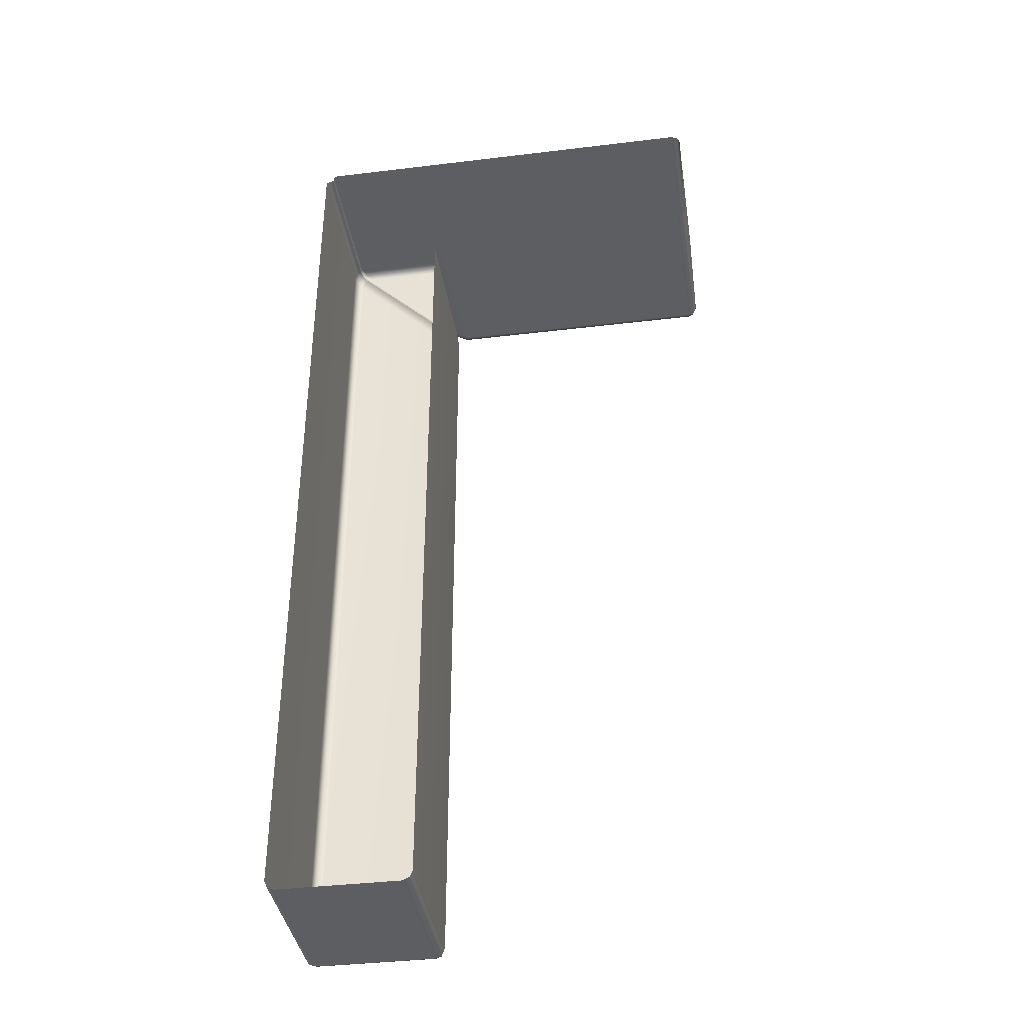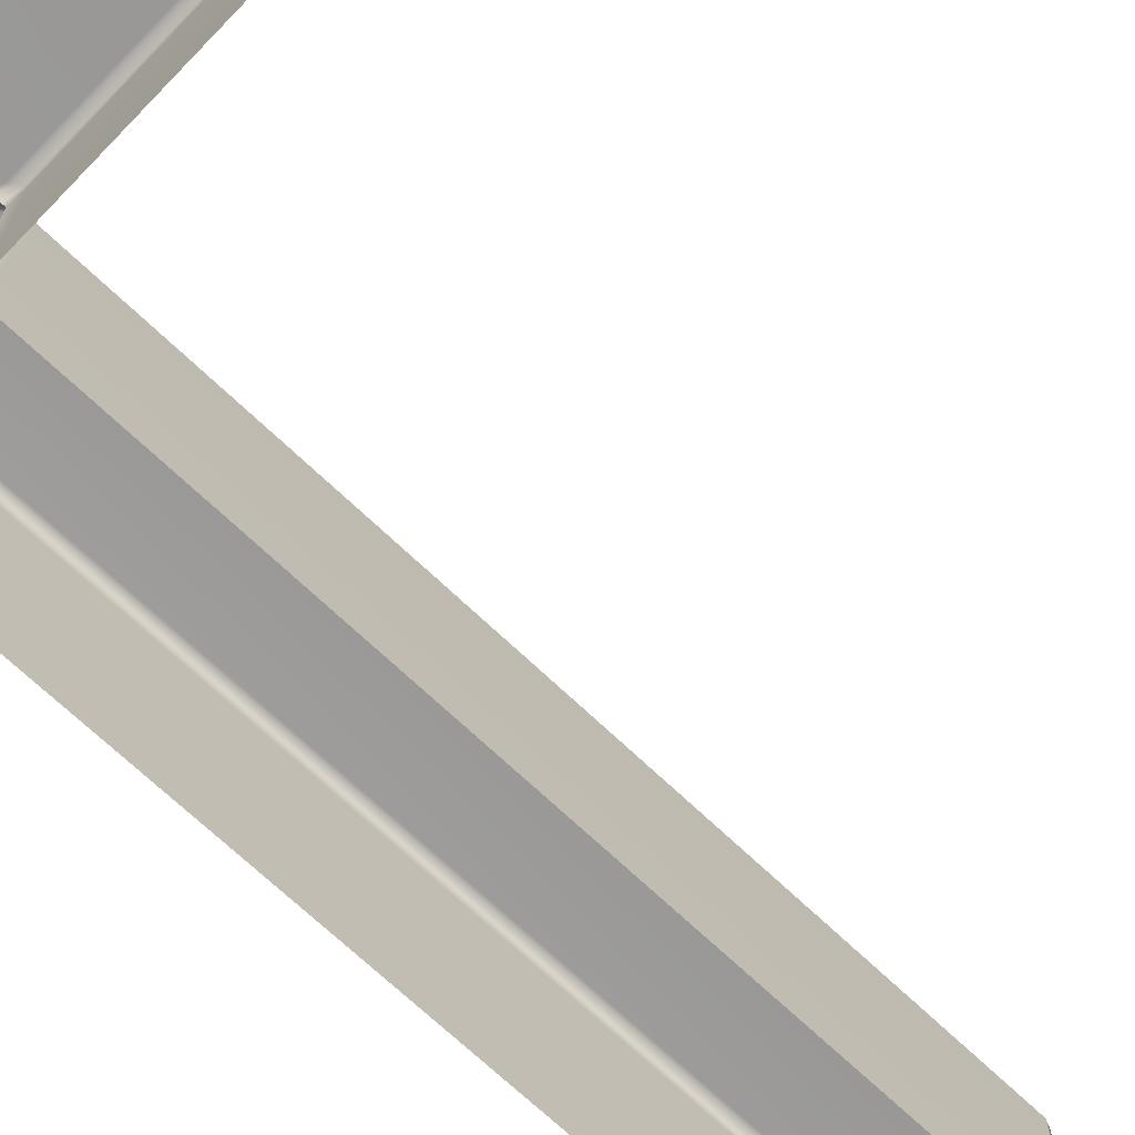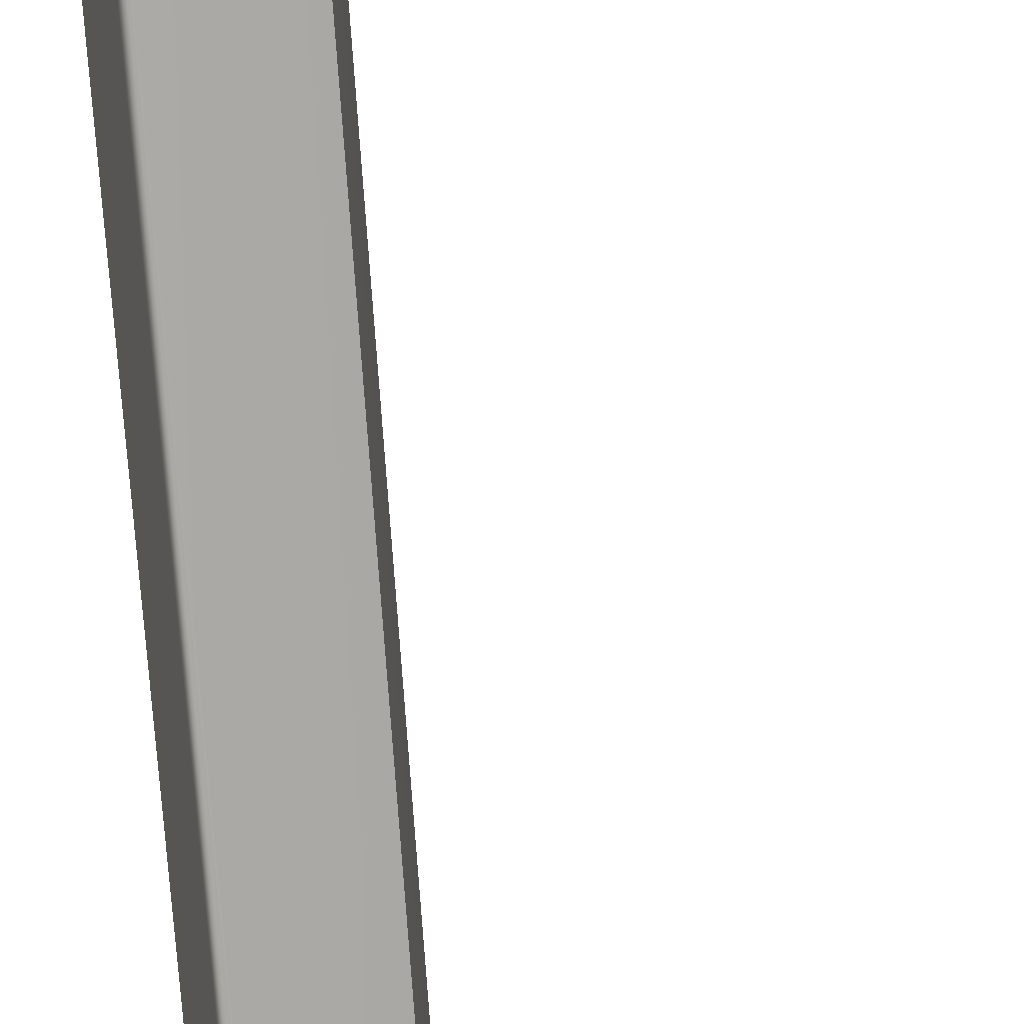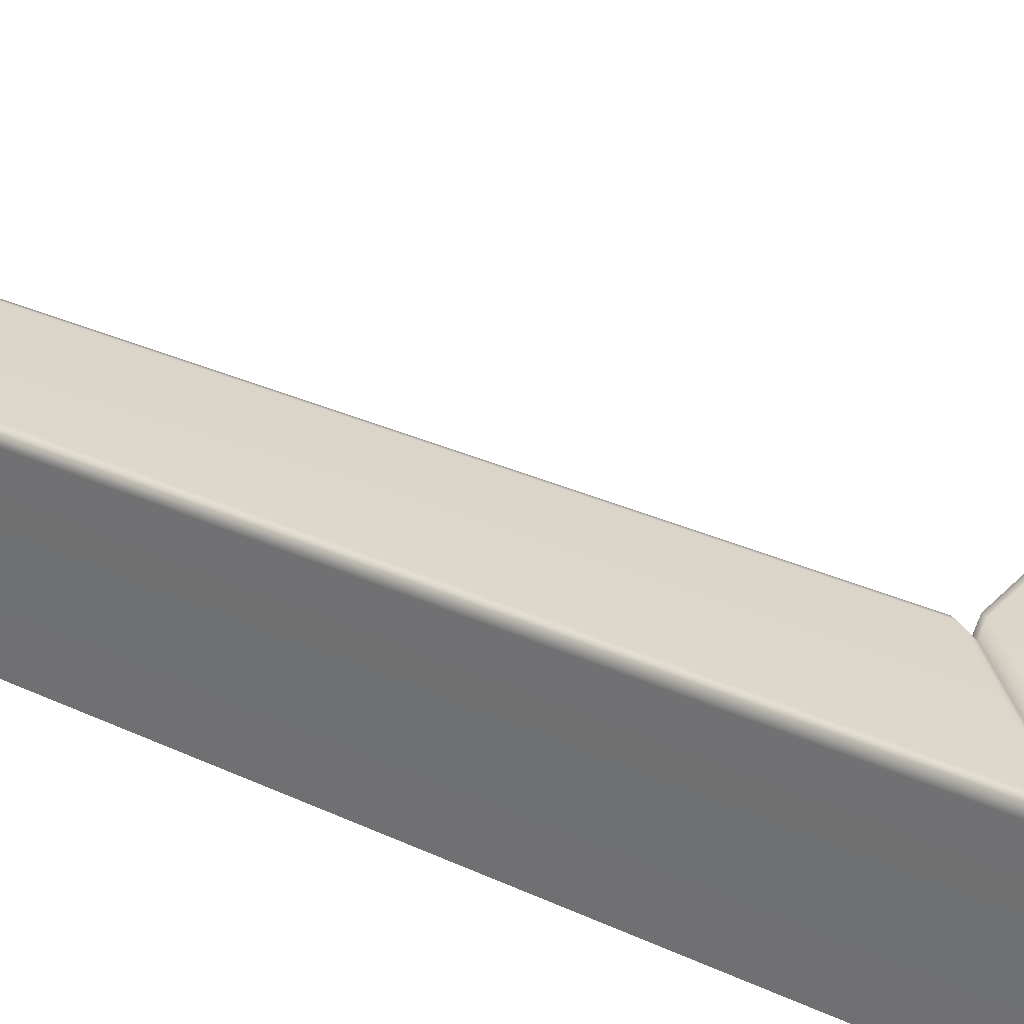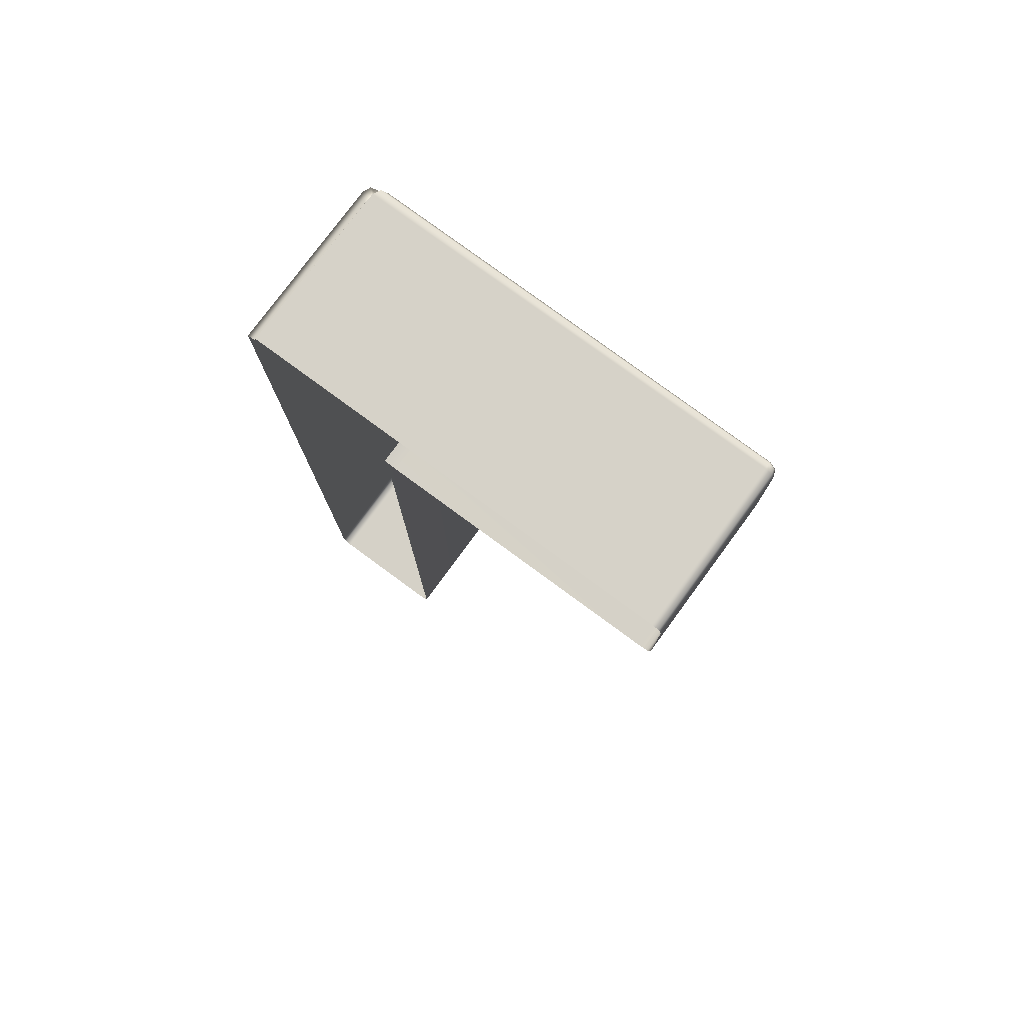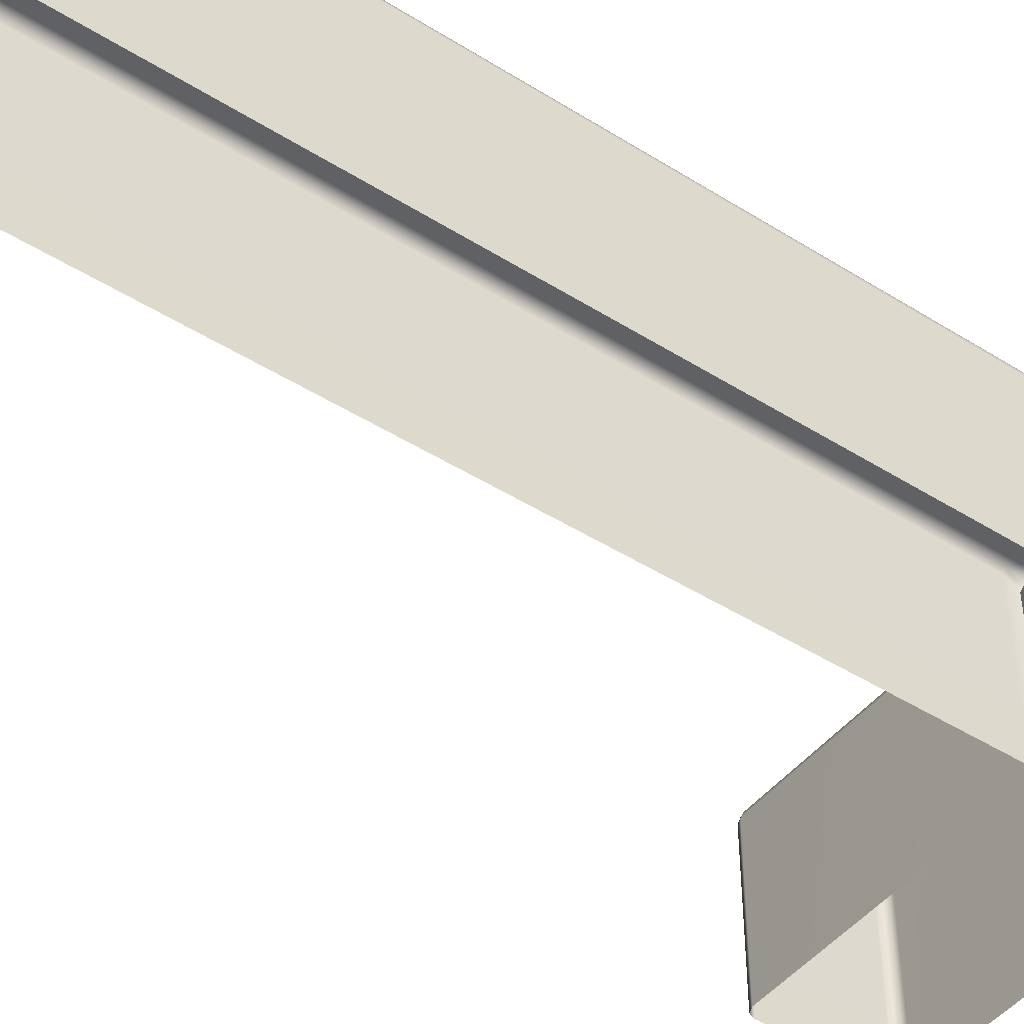
<metadata>
{"format":"obj","ext":"obj","renderer":"f3d","projection":"perspective","resolution":1024,"background":"white","views":[{"elev":-38.4,"azim":8.7,"up":"+Z"},{"elev":-68.5,"azim":46.0,"up":"+Y"},{"elev":-75.3,"azim":3.9,"up":"+Y"},{"elev":29.7,"azim":-55.5,"up":"+Y"},{"elev":78.6,"azim":36.3,"up":"+Z"},{"elev":-46.0,"azim":-125.8,"up":"+Y"}]}
</metadata>
<code>
g ENV_FFABB_BottomConveyor_Ledge03_MO
v 0.9301 -1.25 -6.97
v 0.9795 -1.25 -6.95
v 0.9795 -0.07003 -6.95
v 0.9301 -0.07003 -6.97
v 0.07003 -0.07003 -6.97
v 0.07003 -1.25 -6.97
v 0.02057 -1.25 -6.95
v 0.02057 -0.06992 -6.95
v 0.07003 -0.02047 -6.95
v 0.02961 -0.02961 -6.941
v 0.9301 -0.02047 -6.95
v 0.9705 -0.02961 -6.941
v 0.02057 -0.02047 -6.9
v 0.02057 -0.06992 -6.95
v 0.07003 -4.578e-05 -6.9
v 0.9795 -0.02047 -6.9
v 0.9795 -0.07003 -6.95
v 0.9301 -4.578e-05 -6.9
v 0.0595 -4.578e-05 -0.144
v 1 -0.07003 -6.9
v 0.9795 -1.25 -6.95
v 1 -1.25 -6.9
v 1 -1.25 -1.07
v 1 -0.07375 -1.084
v 0.9792 -0.02164 -1.064
v 0.9869 -0.1331 -0.9869
v 0.9829 -1.25 -0.983
v 0.9666 -0.07652 -0.9666
v 0.9293 -4.578e-05 -1.014
v 0.9176 -0.05301 -0.9176
v 0.1154 -0.05312 -0.1154
v 0.01738 -0.02323 -0.1016
v 0.07769 -0.07982 -0.07769
v 4.578e-05 -0.07928 -0.08354
v 0.06184 -0.1443 -0.06184
v 0.05801 -1.25 -0.05801
v 4.578e-05 -1.25 -0.07003
v 4.578e-05 -1.25 -6.9
v 4.578e-05 -0.07003 -6.9
v 0.02057 -1.25 -6.95
v 3.124 -1.25 -0.06992
v 3.104 -1.25 -0.02047
v 3.104 -0.06992 -0.02047
v 3.124 -0.07003 -0.06992
v 3.124 -0.07003 -0.93
v 3.124 -1.25 -0.93
v 3.104 -1.25 -0.9794
v 3.104 -0.06992 -0.9794
v 3.104 -0.02047 -0.93
v 3.095 -0.02961 -0.9704
v 3.104 -0.02047 -0.07003
v 3.095 -0.02961 -0.02951
v 3.054 -0.02047 -0.9794
v 3.104 -0.06992 -0.9794
v 3.054 -4.578e-05 -0.93
v 3.054 -0.02047 -0.02047
v 3.104 -0.06992 -0.02047
v 3.054 -4.578e-05 -0.06992
v 1.014 -4.578e-05 -0.9293
v 3.054 -0.07003 6.056e-05
v 3.104 -1.25 -0.02047
v 3.054 -1.25 6.056e-05
v 0.07003 -1.25 -4.578e-05
v 0.08354 -0.07928 -4.578e-05
v 0.1016 -0.02323 -0.01738
v 0.06184 -0.1443 -0.06184
v 0.05801 -1.25 -0.05801
v 0.07769 -0.07982 -0.07769
v 0.144 -4.578e-05 -0.0595
v 0.1154 -0.05312 -0.1154
v 0.9176 -0.05301 -0.9176
v 1.064 -0.02164 -0.9793
v 0.9666 -0.07652 -0.9666
v 1.084 -0.07375 -1
v 0.9869 -0.1331 -0.9869
v 0.9829 -1.25 -0.983
v 1.07 -1.25 -1
v 3.054 -1.25 -0.9999
v 3.054 -0.07003 -0.9999
v 3.104 -1.25 -0.9794
g ENV_FFABB_BottomConveyor_Ledge03_MO_0
f 3 2 1
f 4 3 1
f 5 4 1
f 6 5 1
f 6 7 5
f 7 8 5
f 9 5 8
f 5 9 4
f 10 9 8
f 3 4 11
f 9 11 4
f 12 3 11
f 10 13 9
f 10 14 13
f 9 15 11
f 13 15 9
f 12 11 16
f 12 16 17
f 15 18 11
f 11 18 16
f 19 15 13
f 18 15 19
f 16 20 17
f 17 20 21
f 20 22 21
f 22 20 23
f 24 20 16
f 20 24 23
f 25 16 18
f 25 24 16
f 23 24 26
f 24 25 26
f 27 23 26
f 25 28 26
f 29 25 18
f 25 29 28
f 29 18 19
f 29 30 28
f 30 29 31
f 29 19 31
f 19 32 31
f 32 33 31
f 32 19 13
f 32 34 33
f 34 35 33
f 35 34 36
f 34 37 36
f 37 34 38
f 32 13 39
f 34 32 39
f 34 39 38
f 14 39 13
f 38 39 14
f 40 38 14
f 43 42 41
f 44 43 41
f 45 44 41
f 46 45 41
f 46 47 45
f 47 48 45
f 49 45 48
f 45 49 44
f 50 49 48
f 43 44 51
f 49 51 44
f 52 43 51
f 50 53 49
f 50 54 53
f 49 55 51
f 53 55 49
f 52 51 56
f 52 56 57
f 55 58 51
f 51 58 56
f 59 55 53
f 55 59 58
f 56 60 57
f 57 60 61
f 60 62 61
f 62 60 63
f 64 60 56
f 60 64 63
f 65 56 58
f 65 64 56
f 64 66 63
f 64 65 66
f 66 67 63
f 65 68 66
f 69 65 58
f 65 69 68
f 59 69 58
f 69 70 68
f 71 70 69
f 59 71 69
f 59 72 71
f 72 73 71
f 72 59 53
f 72 74 73
f 74 75 73
f 76 75 74
f 77 76 74
f 77 74 78
f 72 53 79
f 74 72 79
f 74 79 78
f 54 79 53
f 78 79 54
f 80 78 54

</code>
